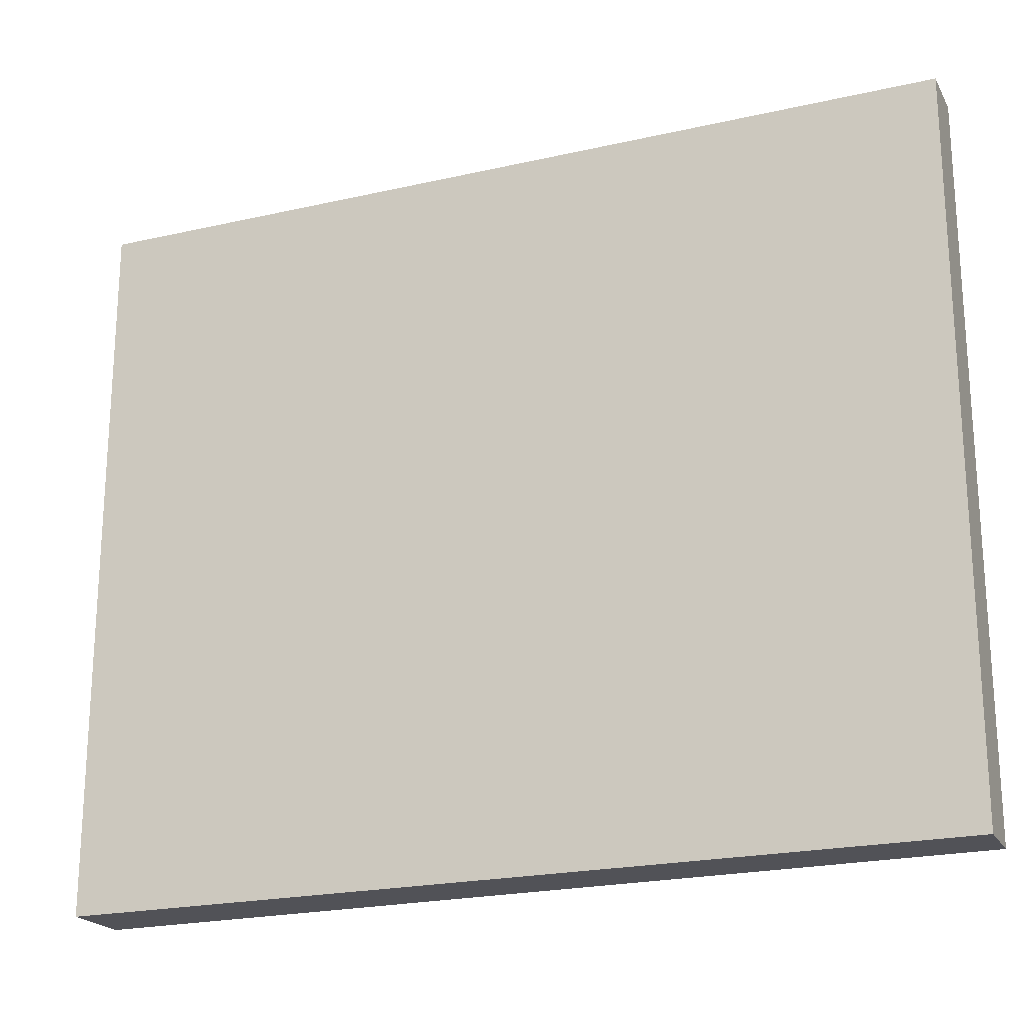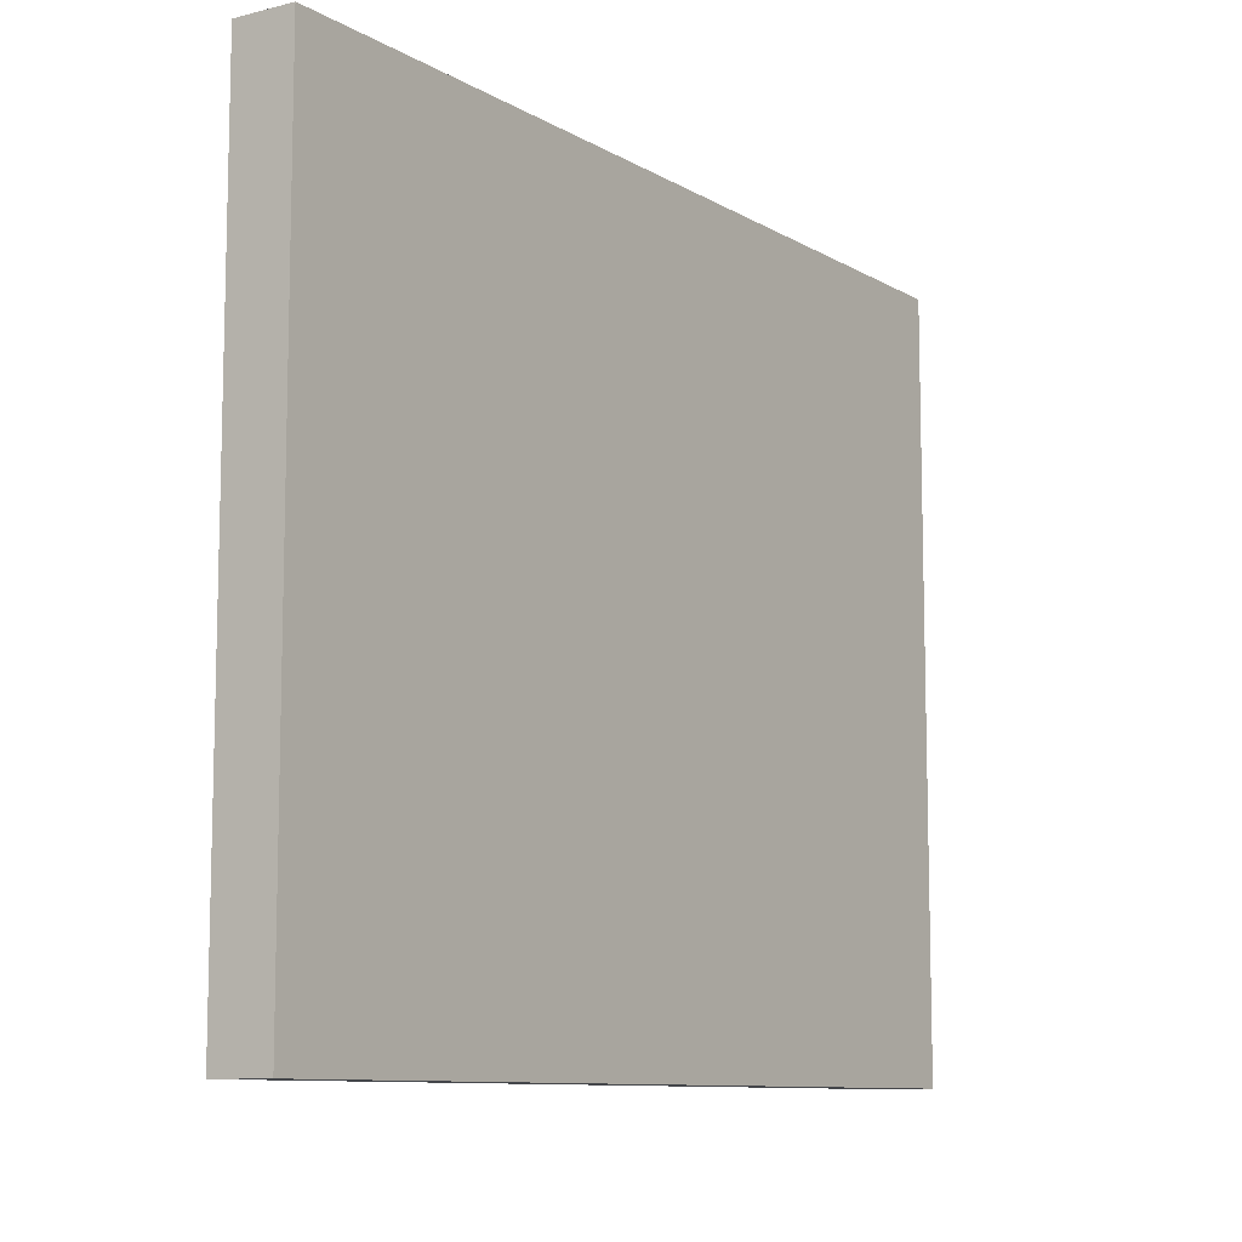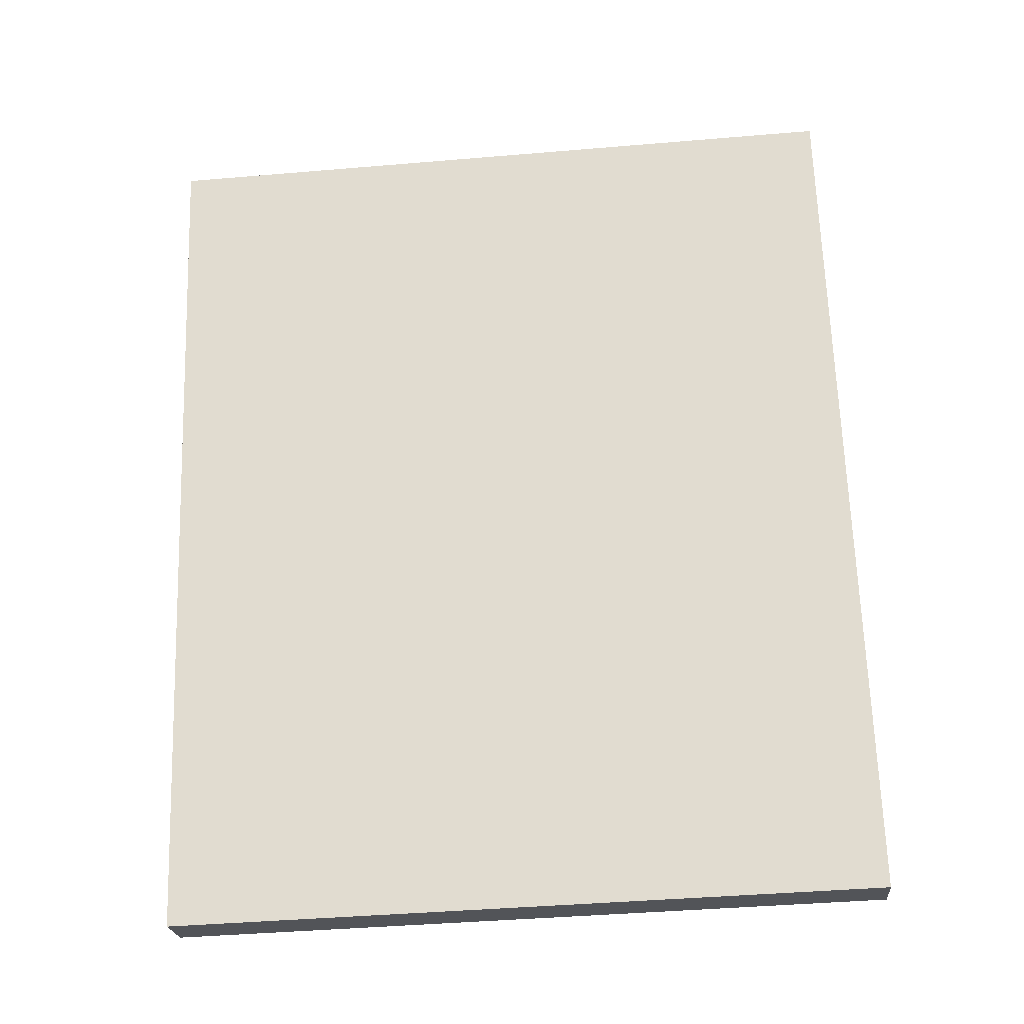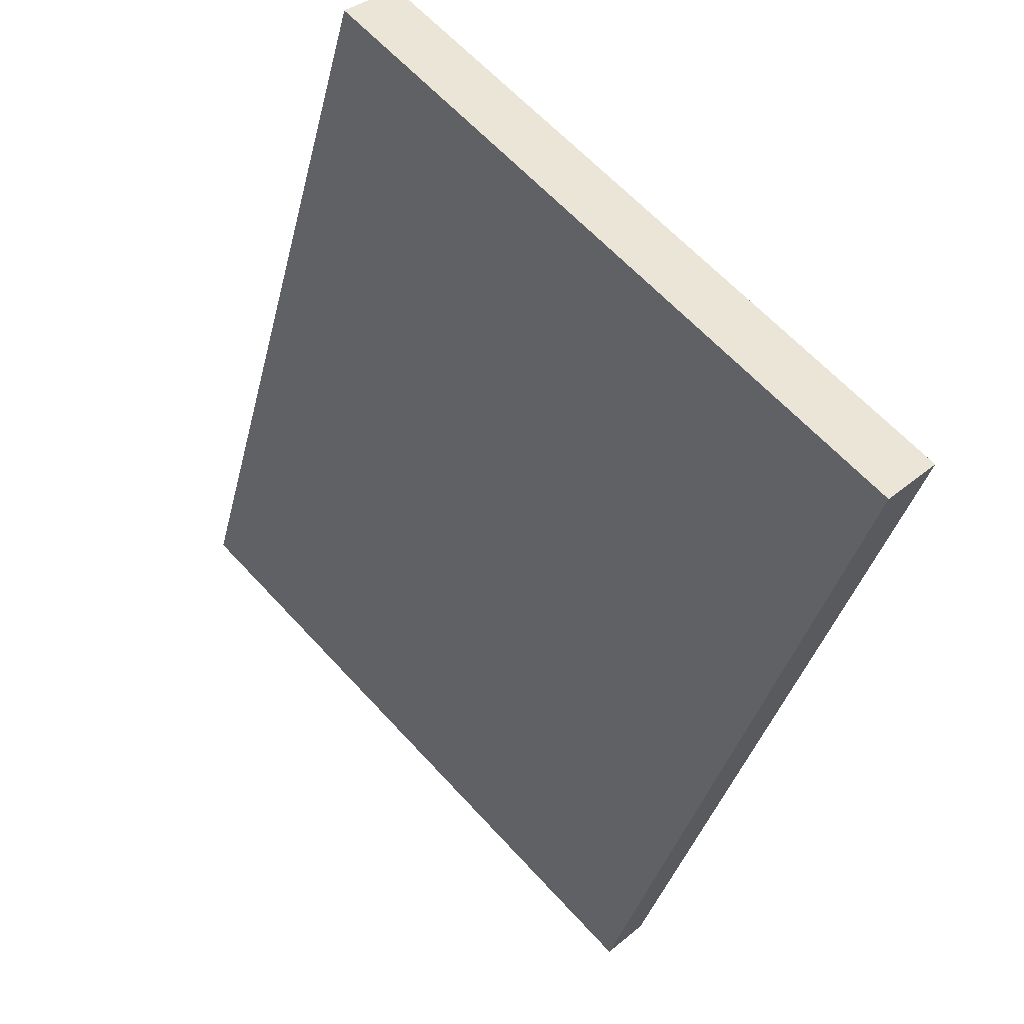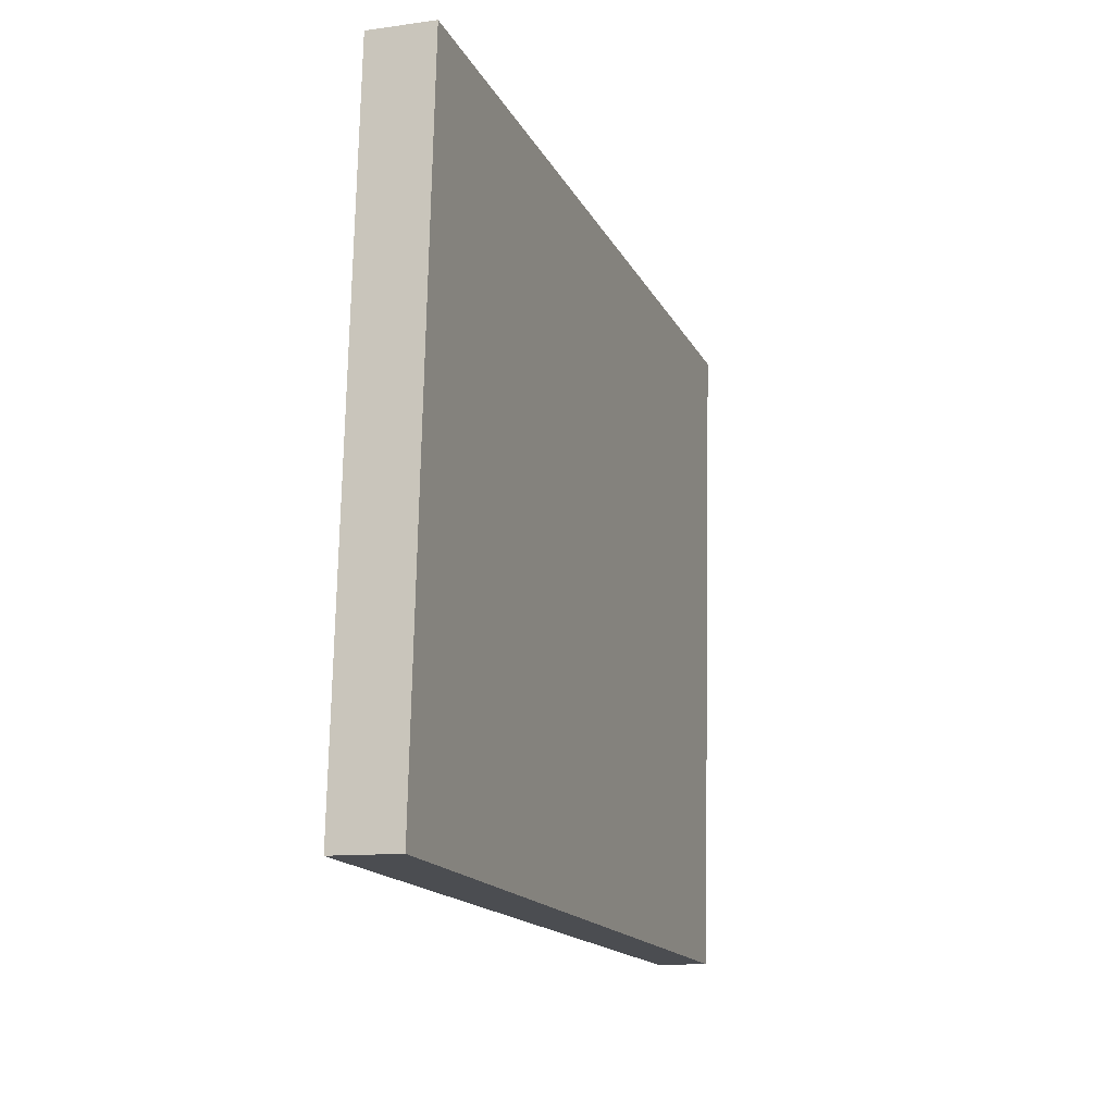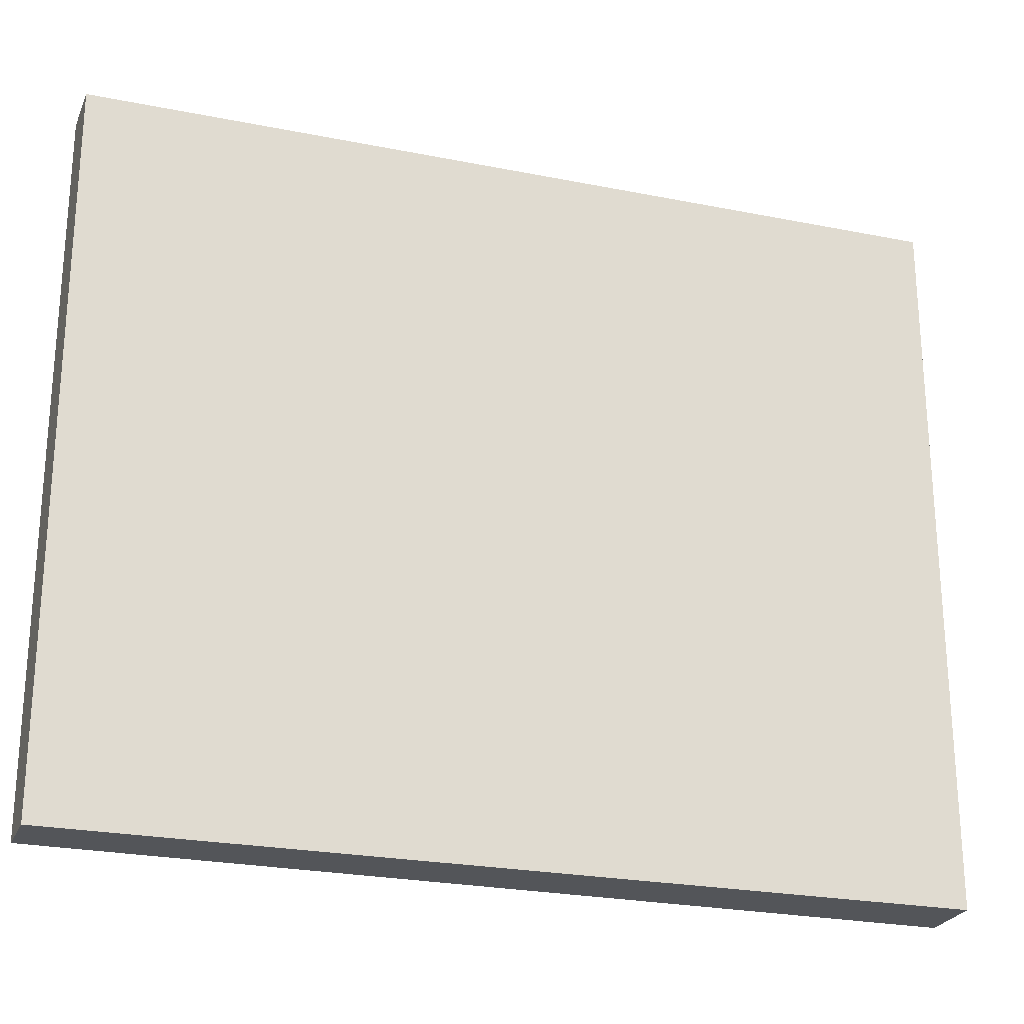
<metadata>
{"format":"obj","ext":"obj","renderer":"f3d","projection":"perspective","resolution":1024,"background":"white","views":[{"elev":-21.5,"azim":132.0,"up":"+Y"},{"elev":-9.8,"azim":-126.3,"up":"+Y"},{"elev":-43.2,"azim":95.7,"up":"+Z"},{"elev":64.4,"azim":-42.7,"up":"+Z"},{"elev":74.3,"azim":-178.8,"up":"+Z"},{"elev":-24.4,"azim":-89.1,"up":"+Y"}]}
</metadata>
<code>
v  2.268 5.719 6.549
v  0.42 5.719 -0.156
v  0 5.719 3.502e-16
v  2.788 5.719 6.381
v  0 0 0
v  2.268 -4.01e-16 6.549
v  2.788 -3.907e-16 6.381
v  0.42 9.552e-18 -0.156
g defaultobject
f 1 2 3
f 2 1 4
f 5 1 3
f 1 5 6
f 6 4 1
f 4 6 7
f 7 2 4
f 2 7 8
f 8 3 2
f 3 8 5
f 5 7 6
f 7 5 8

</code>
